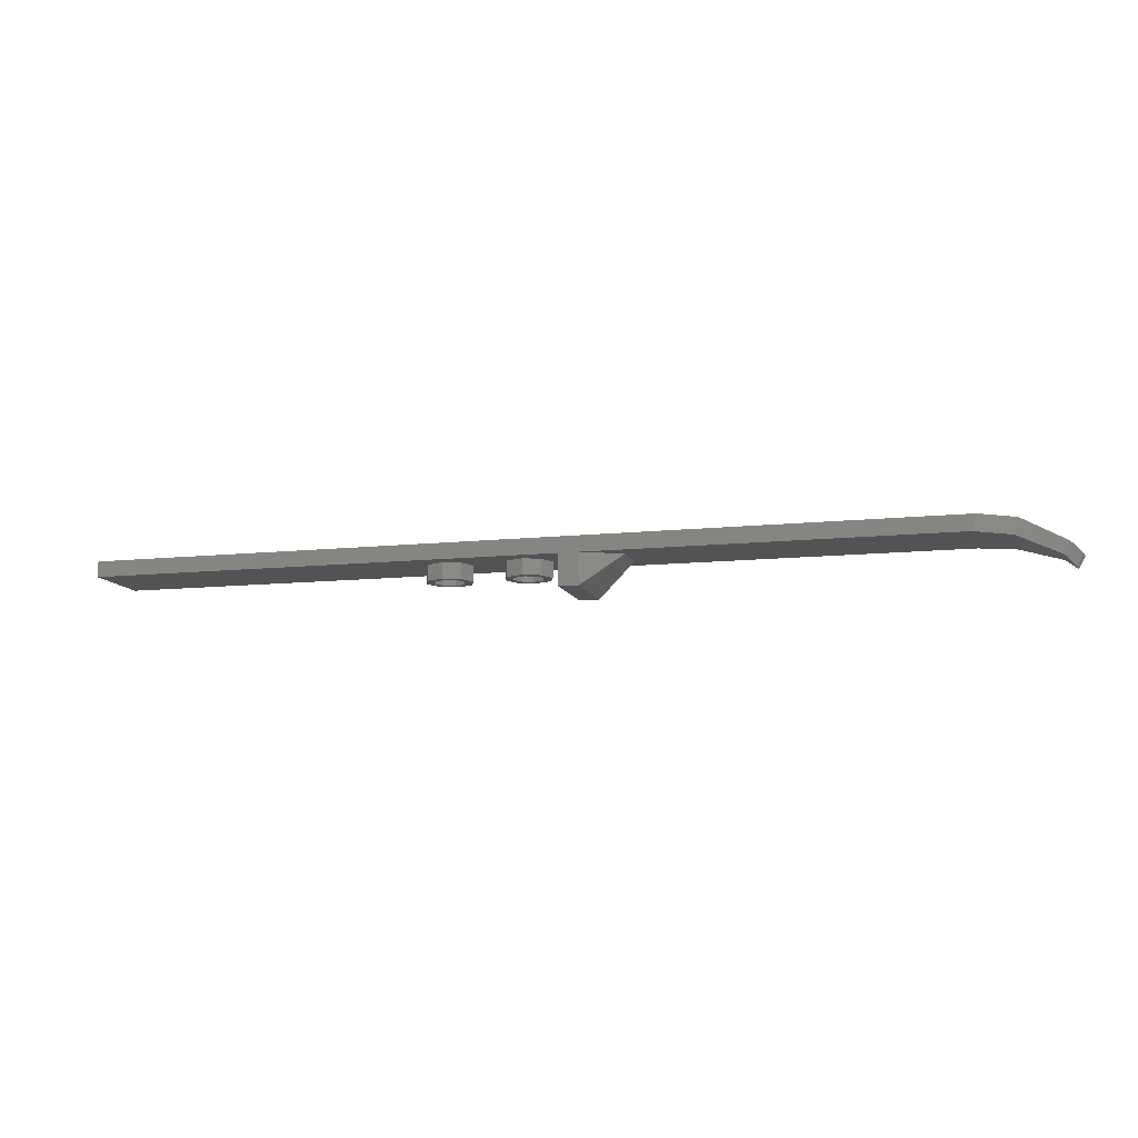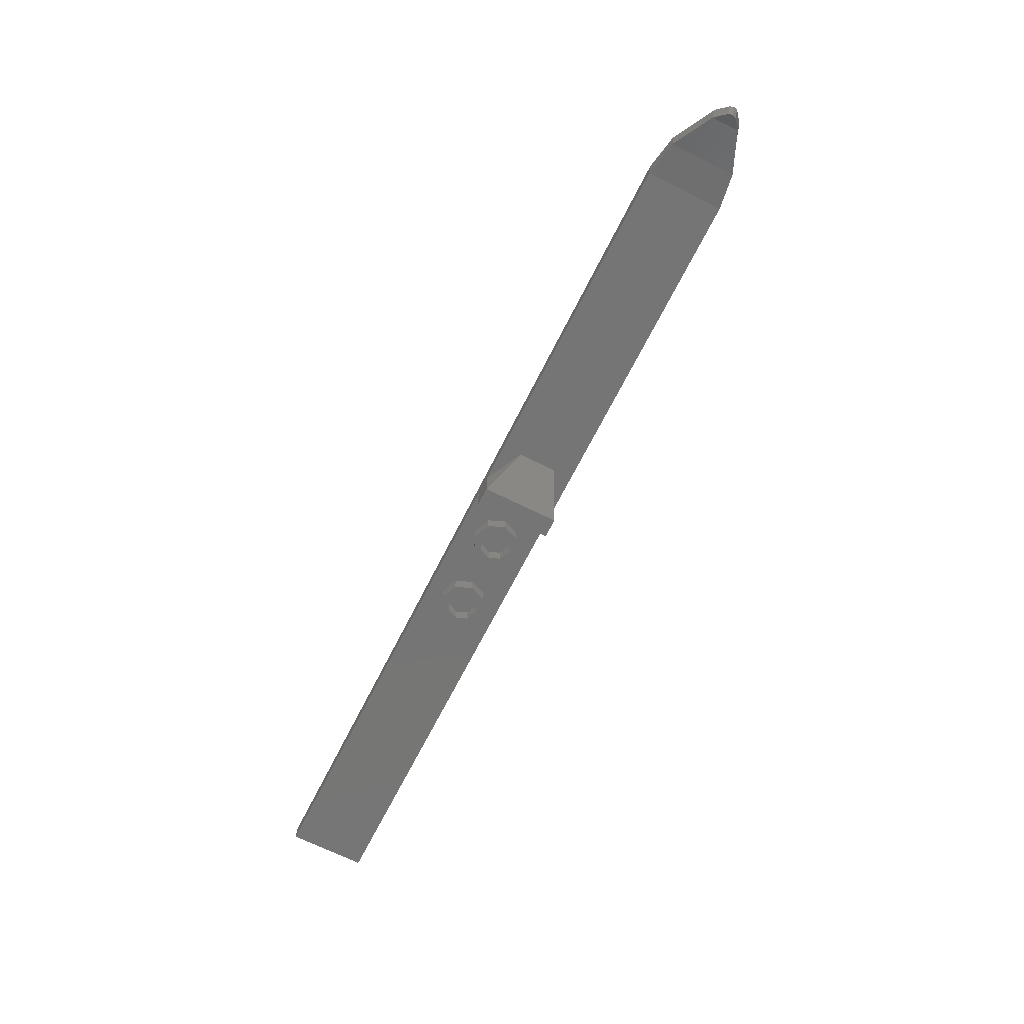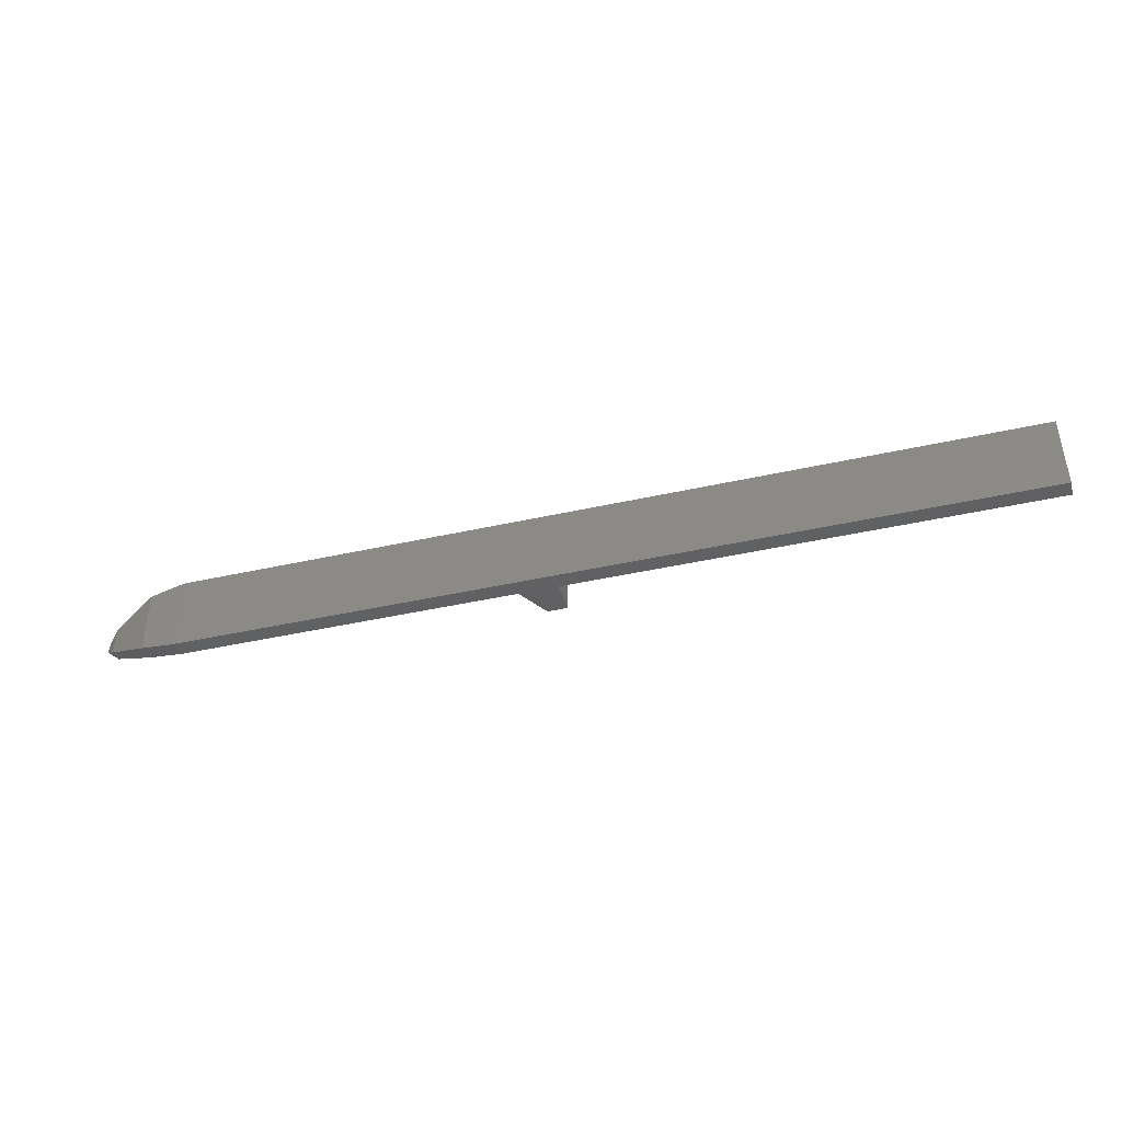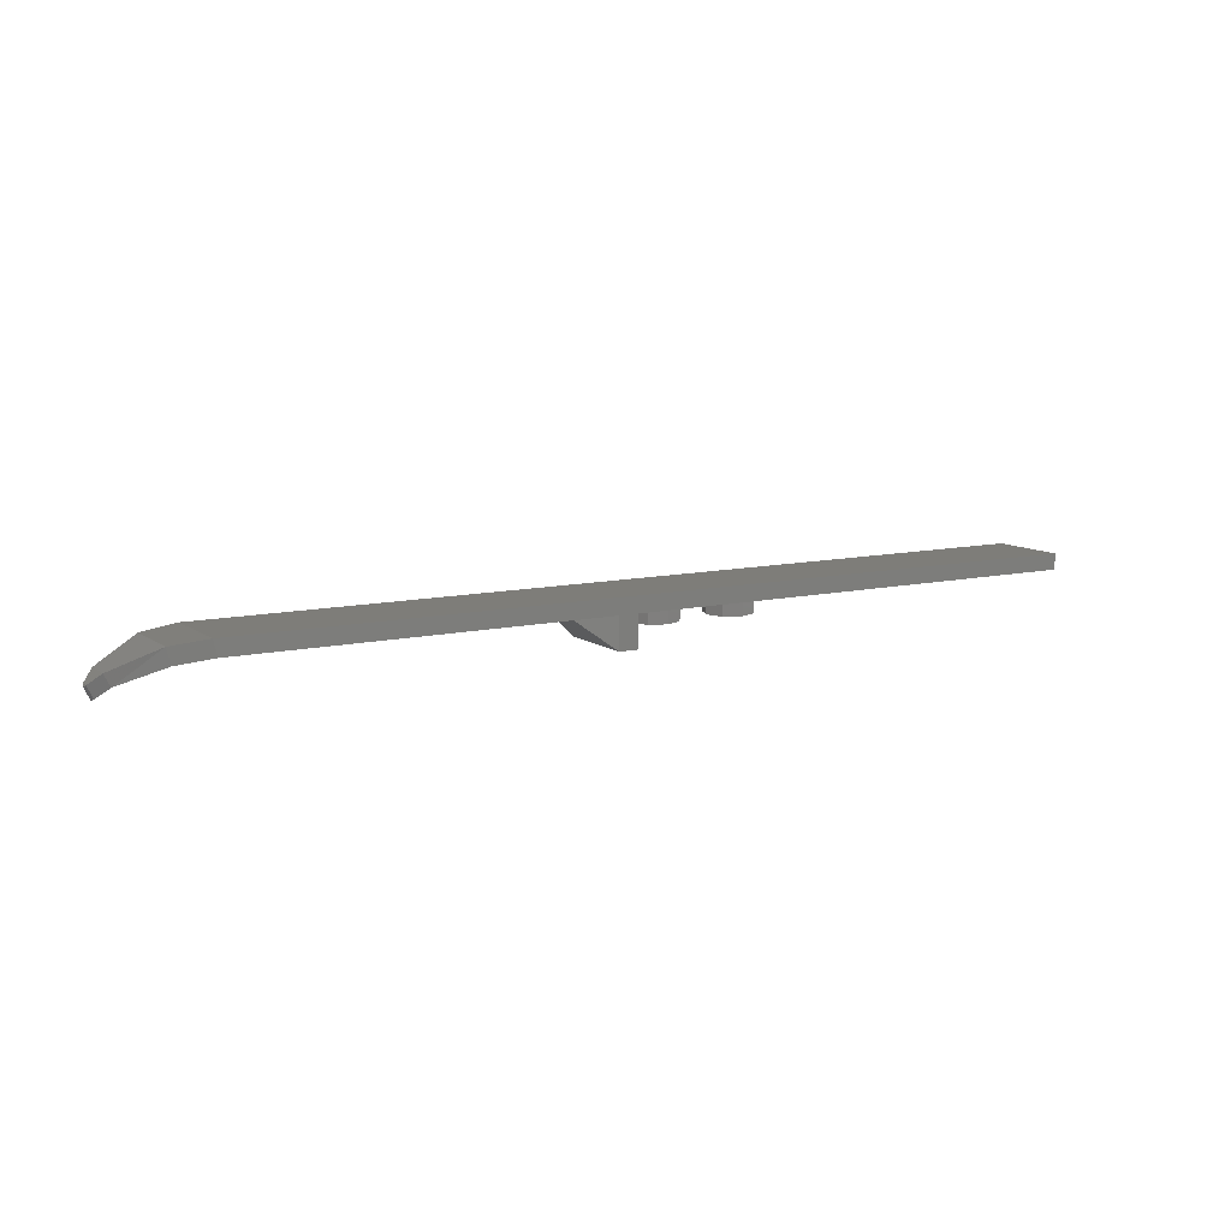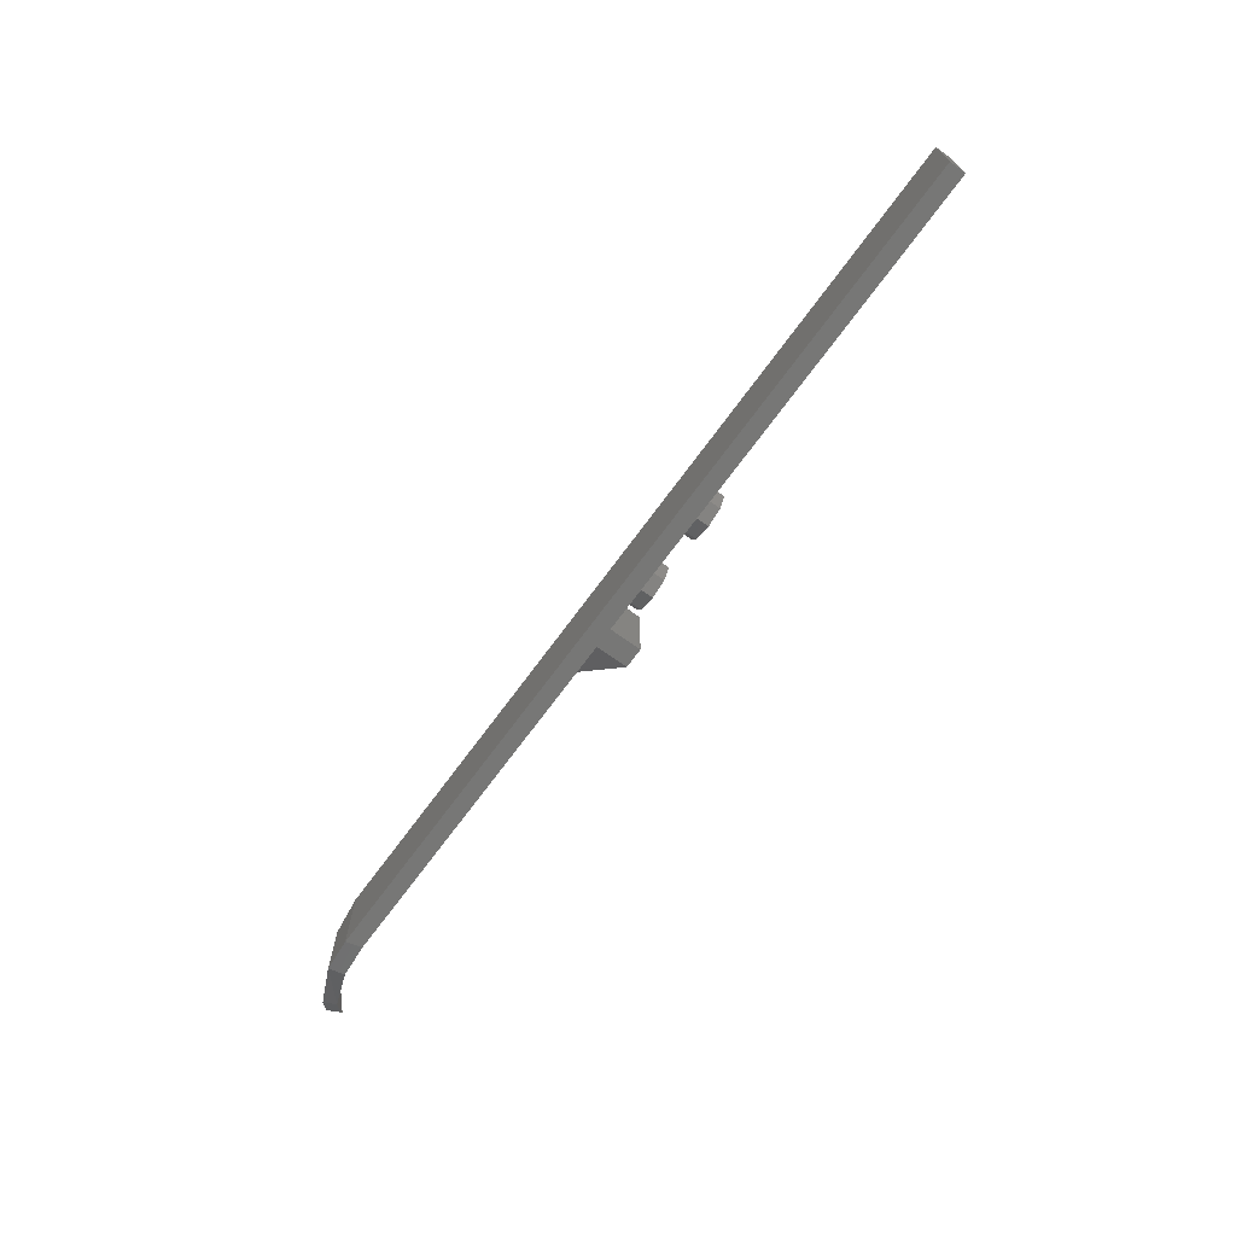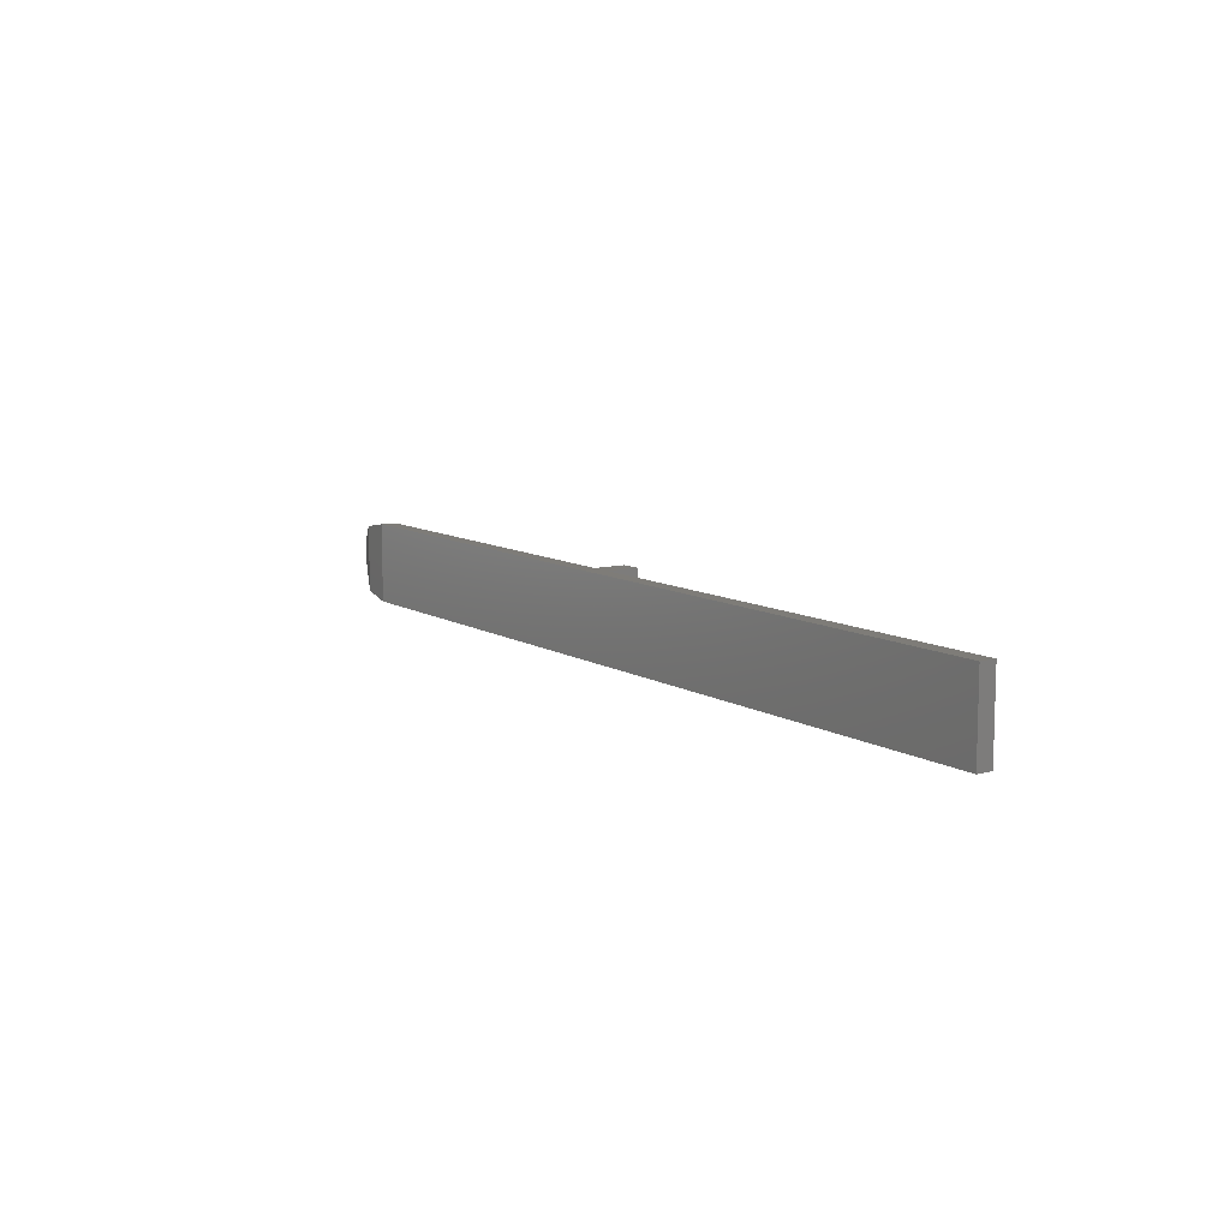
<metadata>
{"format":"stl","ext":"stl","renderer":"f3d","projection":"perspective","resolution":1024,"background":"white","views":[{"elev":-10.9,"azim":14.9,"up":"+Y"},{"elev":-67.8,"azim":63.3,"up":"+Y"},{"elev":-42.6,"azim":-165.0,"up":"+Z"},{"elev":10.3,"azim":149.4,"up":"+Y"},{"elev":-69.4,"azim":-126.1,"up":"+Z"},{"elev":10.0,"azim":-124.3,"up":"+Z"}]}
</metadata>
<code>
# stl→obj: 102 verts, 152 faces
v 1.4 0.32 -0.4
v 1.4 0.32 -0.2
v 1 0.32 -0.4
v 1.4 0.32 0.2
v 1.4 0.32 0.4
v 1 0.32 0.4
v 1 0 0.4
v 1 0 -0.4
v 5.04 0.44 0.34
v 5 0.28 0.34
v 5.42 0.12 0.14
v 5.48 0.24 0.14
v 5.42 0.12 -0.14
v 5 0.28 -0.34
v 5.04 0.44 -0.34
v 5.48 0.24 -0.14
v 5.6 0.12 0
v 5.588 0.14 -0.04
v 5.588 0.14 0.04
v 5.54 0 0
v 5.528 0.02 0.04
v 5.528 0.02 -0.04
v 4.64 0.32 -0.4
v 4.64 0.32 0.4
v -4 0.32 -0.4
v -4 0.48 -0.4
v 4.68 0.48 -0.4
v -4 0.32 0.4
v 4.68 0.48 0.4
v -4 0.48 0.4
v -0.56 0.32 0
v -0.56 0.16 0
v -0.5131 0.16 -0.1131
v -0.5131 0.32 -0.1131
v -0.4 0.16 -0.16
v -0.4 0.32 -0.16
v -0.2869 0.16 -0.1131
v -0.2869 0.32 -0.1131
v -0.24 0.16 0
v -0.24 0.32 0
v -0.2869 0.16 0.1131
v -0.2869 0.32 0.1131
v -0.4 0.16 0.16
v -0.4 0.32 0.16
v -0.5131 0.16 0.1131
v -0.5131 0.32 0.1131
v -0.56 0.16 -0
v -0.56 0.32 -0
v -0.64 0.16 0
v -0.64 0.32 0
v -0.5697 0.32 -0.1697
v -0.5697 0.16 -0.1697
v -0.4 0.32 -0.24
v -0.4 0.16 -0.24
v -0.2303 0.32 -0.1697
v -0.2303 0.16 -0.1697
v -0.16 0.32 0
v -0.16 0.16 0
v -0.2303 0.32 0.1697
v -0.2303 0.16 0.1697
v -0.4 0.32 0.24
v -0.4 0.16 0.24
v -0.5697 0.32 0.1697
v -0.5697 0.16 0.1697
v -0.64 0.32 -0
v -0.64 0.16 -0
v 0.24 0.32 -4e-05
v 0.24 0.16 -4e-05
v 0.2869 0.16 -0.1132
v 0.2869 0.32 -0.1132
v 0.4 0.16 -0.16
v 0.4 0.32 -0.16
v 0.5132 0.16 -0.1132
v 0.5132 0.32 -0.1132
v 0.56 0.16 -4e-05
v 0.56 0.32 -4e-05
v 0.5132 0.16 0.1131
v 0.5132 0.32 0.1131
v 0.4 0.16 0.16
v 0.4 0.32 0.16
v 0.2869 0.16 0.1131
v 0.2869 0.32 0.1131
v 0.16 0.16 -4e-05
v 0.16 0.32 -4e-05
v 0.2303 0.32 -0.1697
v 0.2303 0.16 -0.1697
v 0.4 0.32 -0.24
v 0.4 0.16 -0.24
v 0.5697 0.32 -0.1697
v 0.5697 0.16 -0.1697
v 0.64 0.32 -4e-05
v 0.64 0.16 -4e-05
v 0.5697 0.32 0.1697
v 0.5697 0.16 0.1697
v 0.4 0.32 0.24
v 0.4 0.16 0.24
v 0.2303 0.32 0.1697
v 0.2303 0.16 0.1697
v 0.8 0.32 0.4
v 0.8 0.32 -0.4
v 0.8 0 0.4
v 0.8 0 -0.4
f 1 2 3
f 4 5 6
f 4 6 7
f 8 3 2
f 9 10 11
f 9 11 12
f 13 14 15
f 16 13 15
f 17 18 19
f 20 21 22
f 8 2 4
f 8 4 7
f 1 23 24
f 1 24 5
f 23 25 26
f 23 26 27
f 28 24 29
f 28 29 30
f 9 15 27
f 9 27 29
f 12 16 15
f 12 15 9
f 19 18 16
f 19 16 12
f 14 10 24
f 14 24 23
f 13 11 10
f 13 10 14
f 22 21 11
f 22 11 13
f 31 32 33
f 31 33 34
f 34 33 35
f 34 35 36
f 36 35 37
f 36 37 38
f 38 37 39
f 38 39 40
f 40 39 41
f 40 41 42
f 42 41 43
f 42 43 44
f 44 43 45
f 44 45 46
f 46 45 47
f 46 47 48
f 49 50 51
f 49 51 52
f 52 51 53
f 52 53 54
f 54 53 55
f 54 55 56
f 56 55 57
f 56 57 58
f 58 57 59
f 58 59 60
f 60 59 61
f 60 61 62
f 62 61 63
f 62 63 64
f 64 63 65
f 64 65 66
f 32 49 52
f 32 52 33
f 33 52 54
f 33 54 35
f 35 54 56
f 35 56 37
f 37 56 58
f 37 58 39
f 39 58 60
f 39 60 41
f 41 60 62
f 41 62 43
f 43 62 64
f 43 64 45
f 45 64 66
f 45 66 47
f 67 68 69
f 67 69 70
f 70 69 71
f 70 71 72
f 72 71 73
f 72 73 74
f 74 73 75
f 74 75 76
f 76 75 77
f 76 77 78
f 78 77 79
f 78 79 80
f 80 79 81
f 80 81 82
f 82 81 68
f 82 68 67
f 83 84 85
f 83 85 86
f 86 85 87
f 86 87 88
f 88 87 89
f 88 89 90
f 90 89 91
f 90 91 92
f 92 91 93
f 92 93 94
f 94 93 95
f 94 95 96
f 96 95 97
f 96 97 98
f 98 97 84
f 98 84 83
f 68 83 86
f 68 86 69
f 69 86 88
f 69 88 71
f 71 88 90
f 71 90 73
f 73 90 92
f 73 92 75
f 75 92 94
f 75 94 77
f 77 94 96
f 77 96 79
f 79 96 98
f 79 98 81
f 81 98 83
f 81 83 68
f 26 25 28
f 26 28 30
f 99 28 25
f 99 25 100
f 101 99 100
f 101 100 102
f 7 101 102
f 7 102 8
f 26 30 29
f 26 29 27
f 99 101 7
f 99 7 6
f 102 100 3
f 102 3 8
f 29 24 10
f 29 10 9
f 12 11 21
f 12 21 19
f 19 21 20
f 19 20 17
f 15 14 23
f 15 23 27
f 18 22 13
f 18 13 16
f 17 20 22
f 17 22 18

</code>
